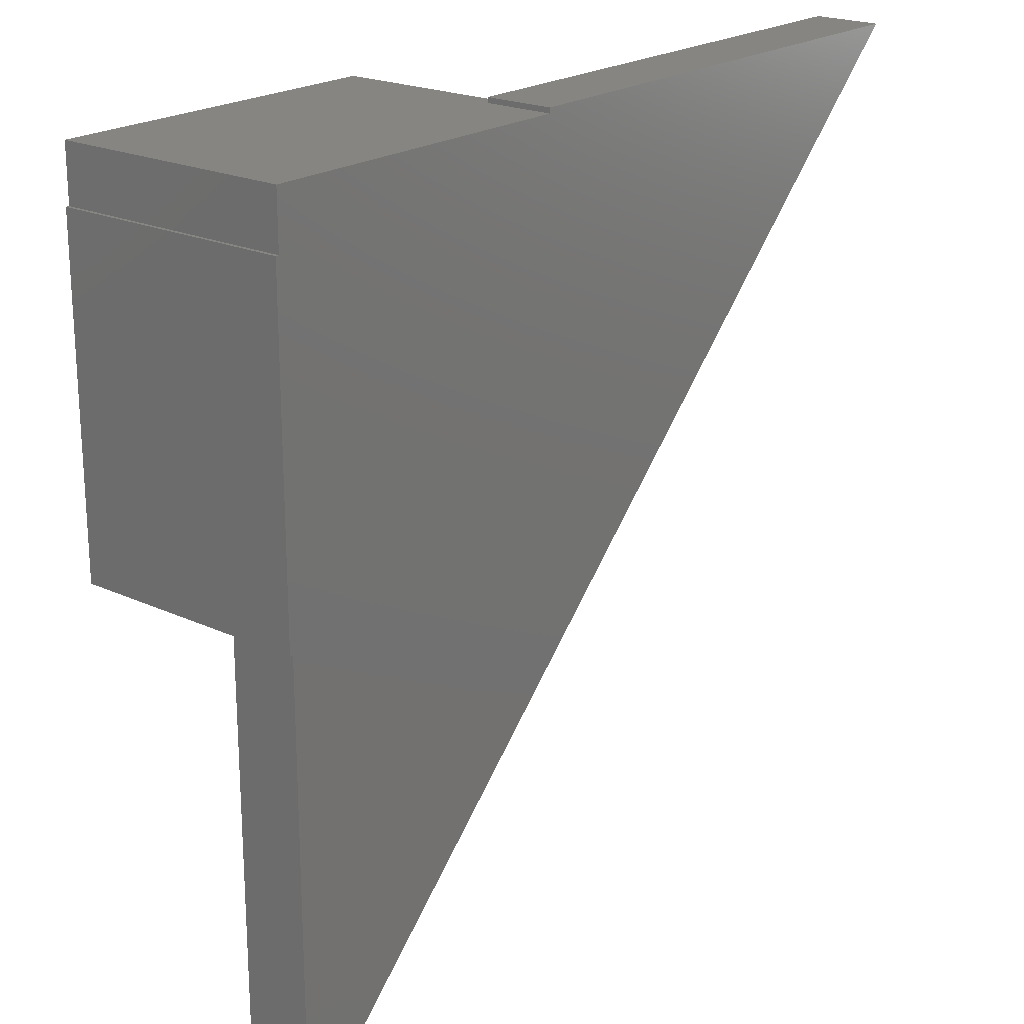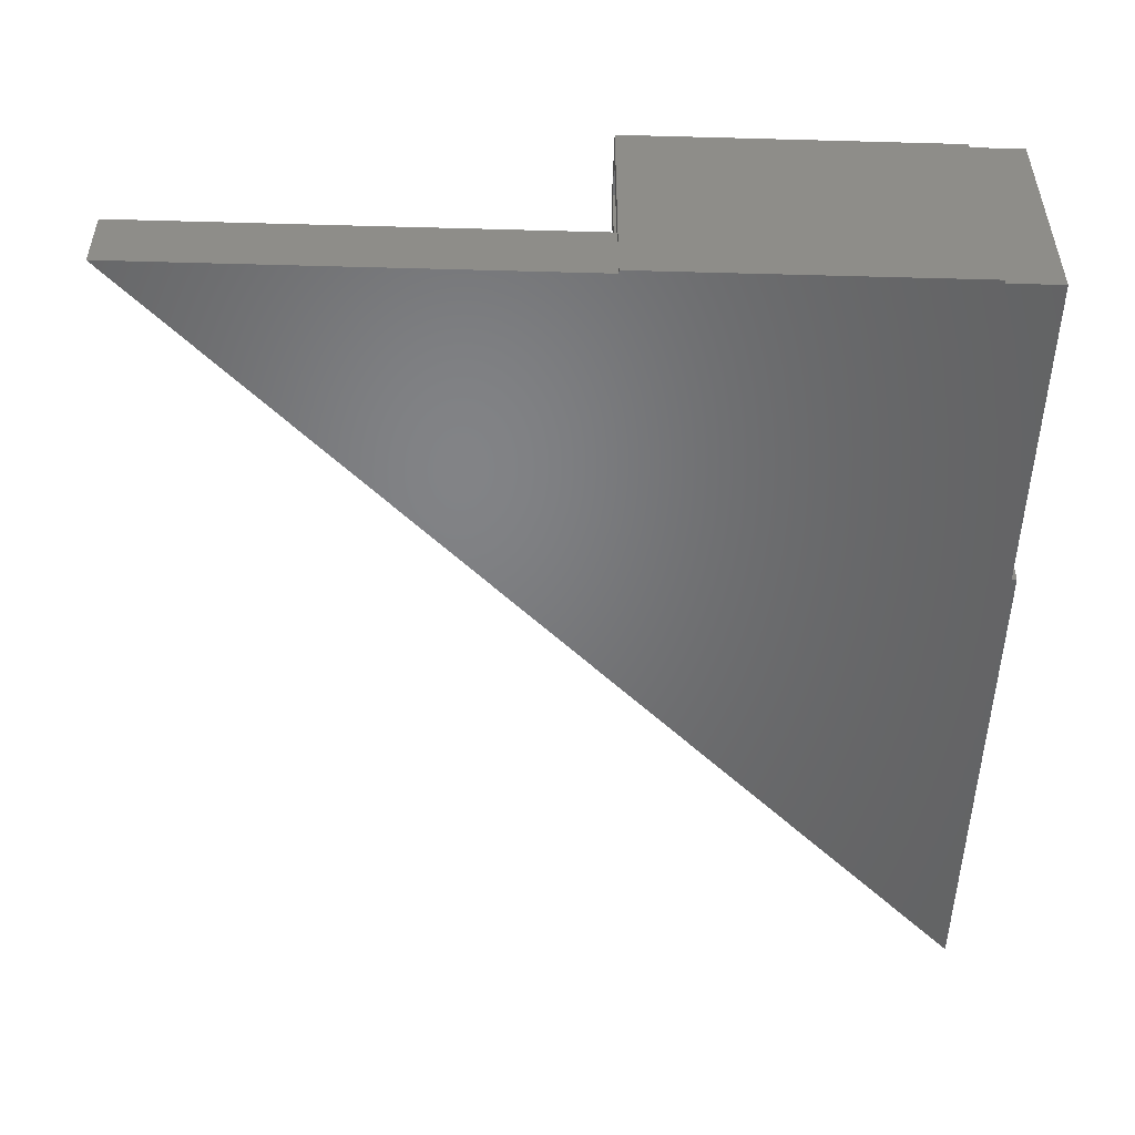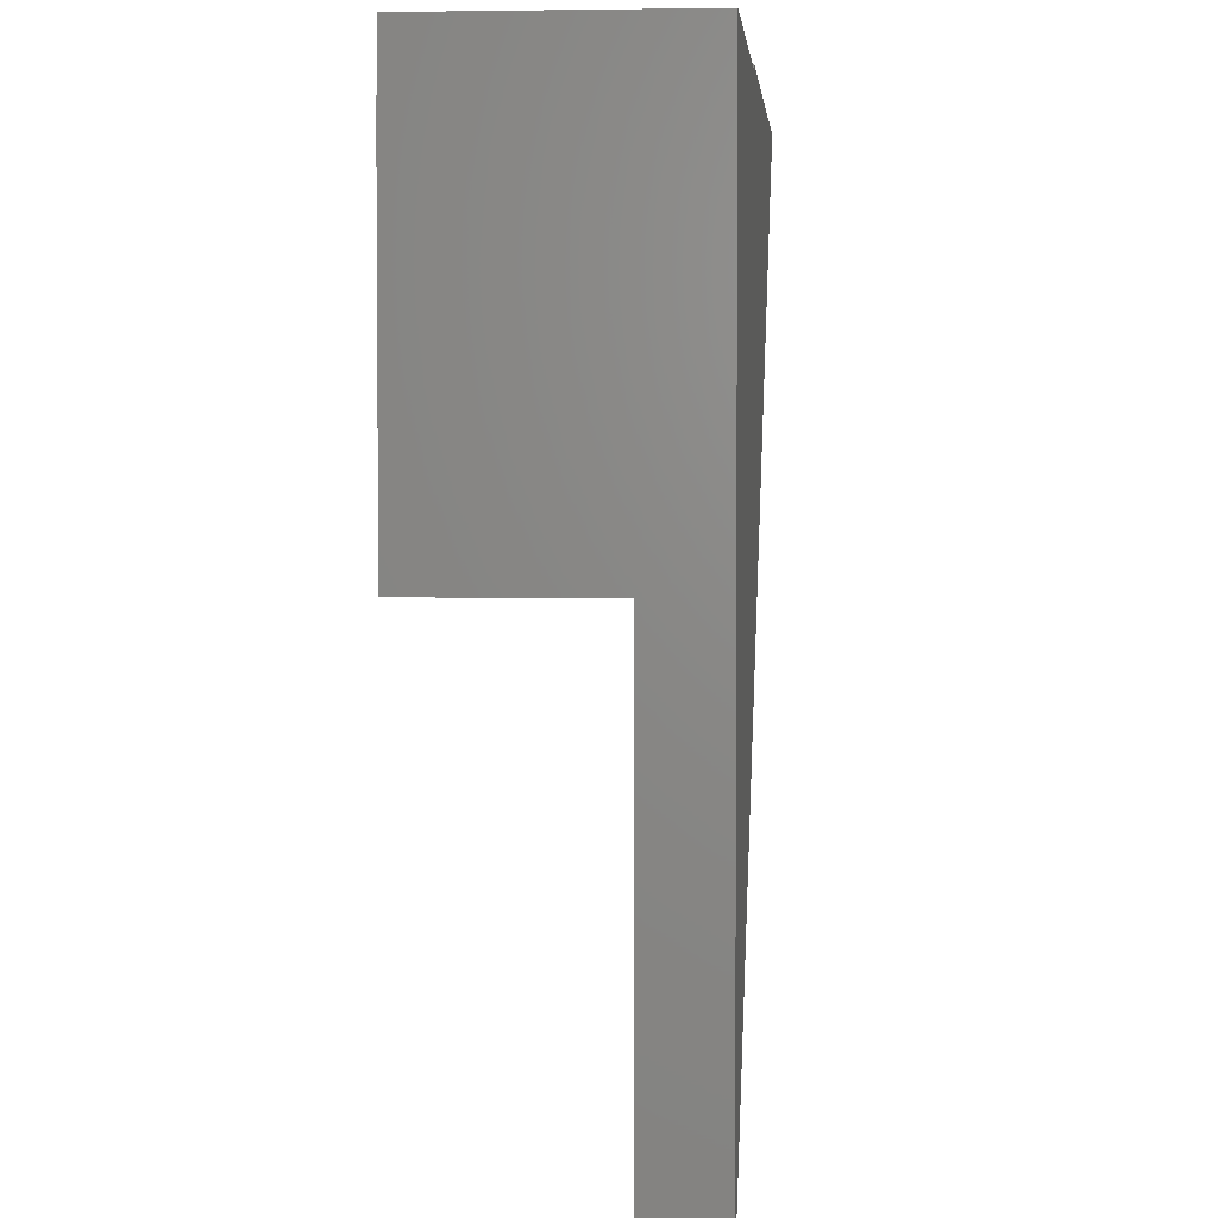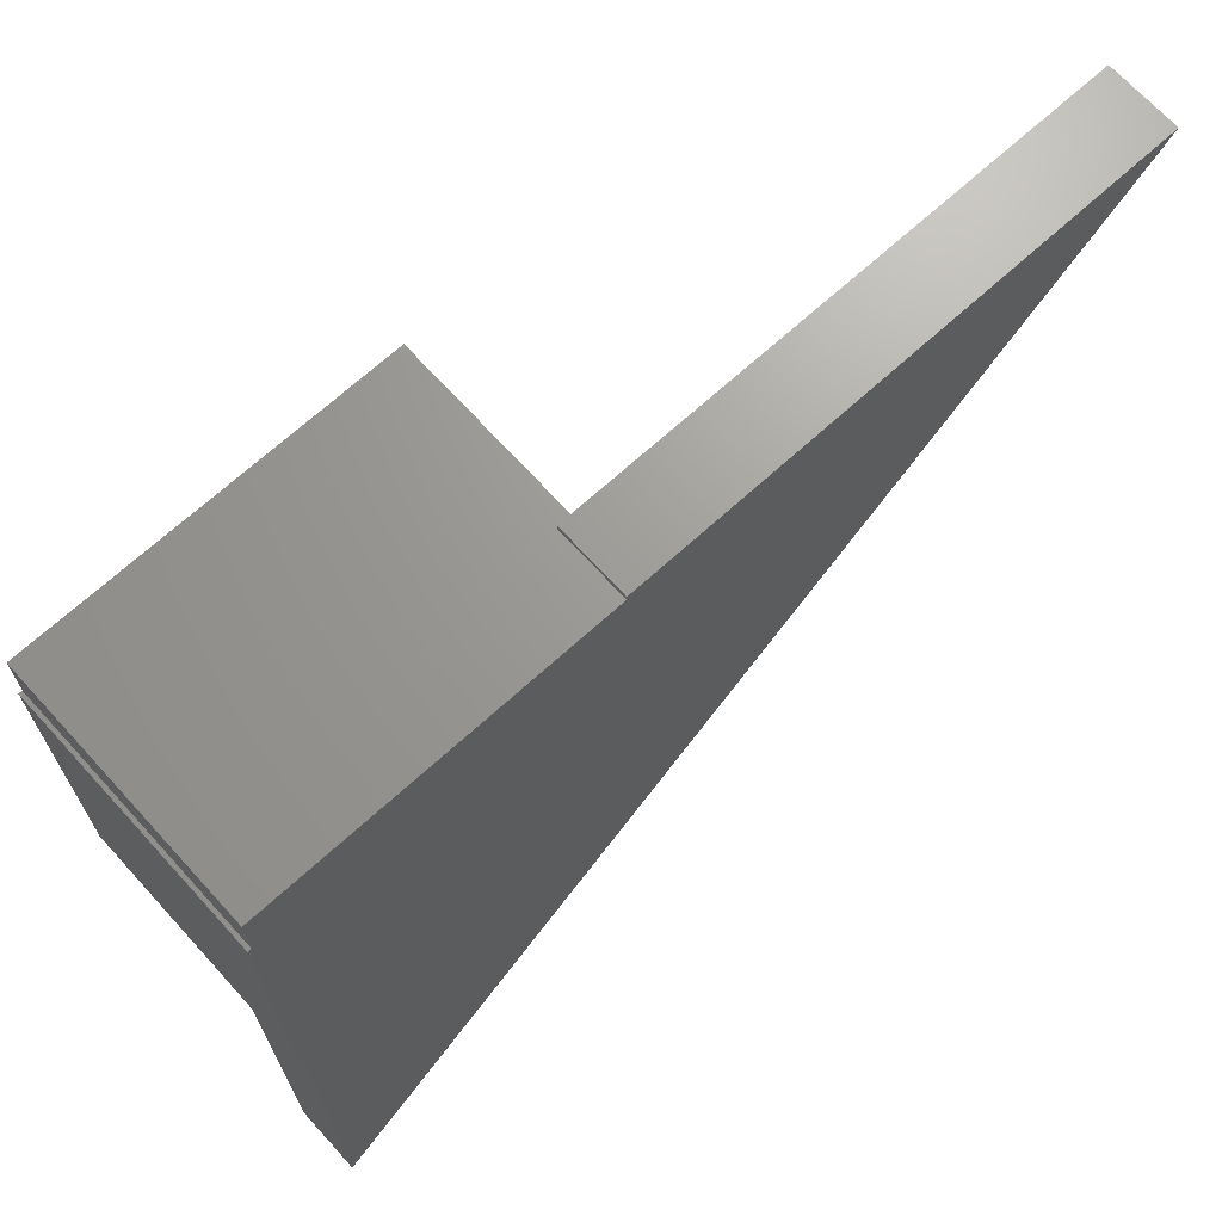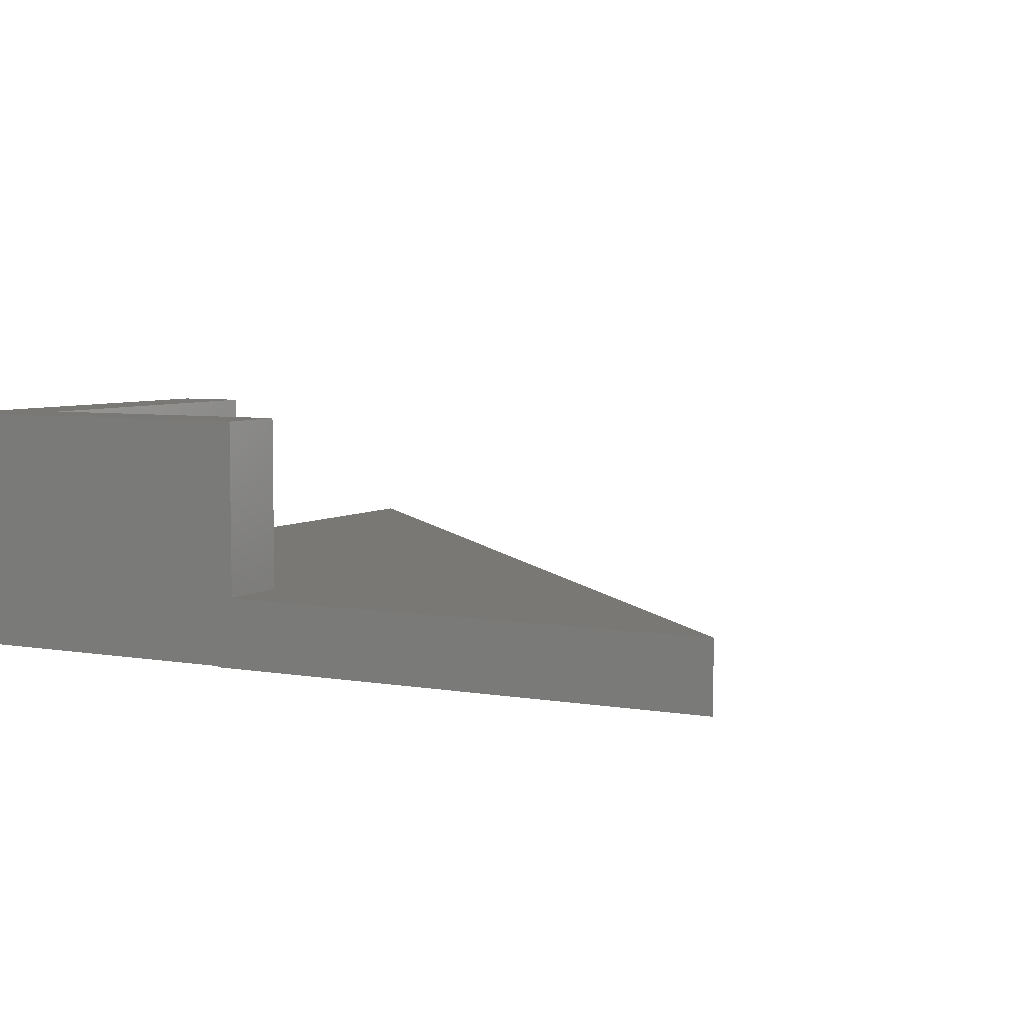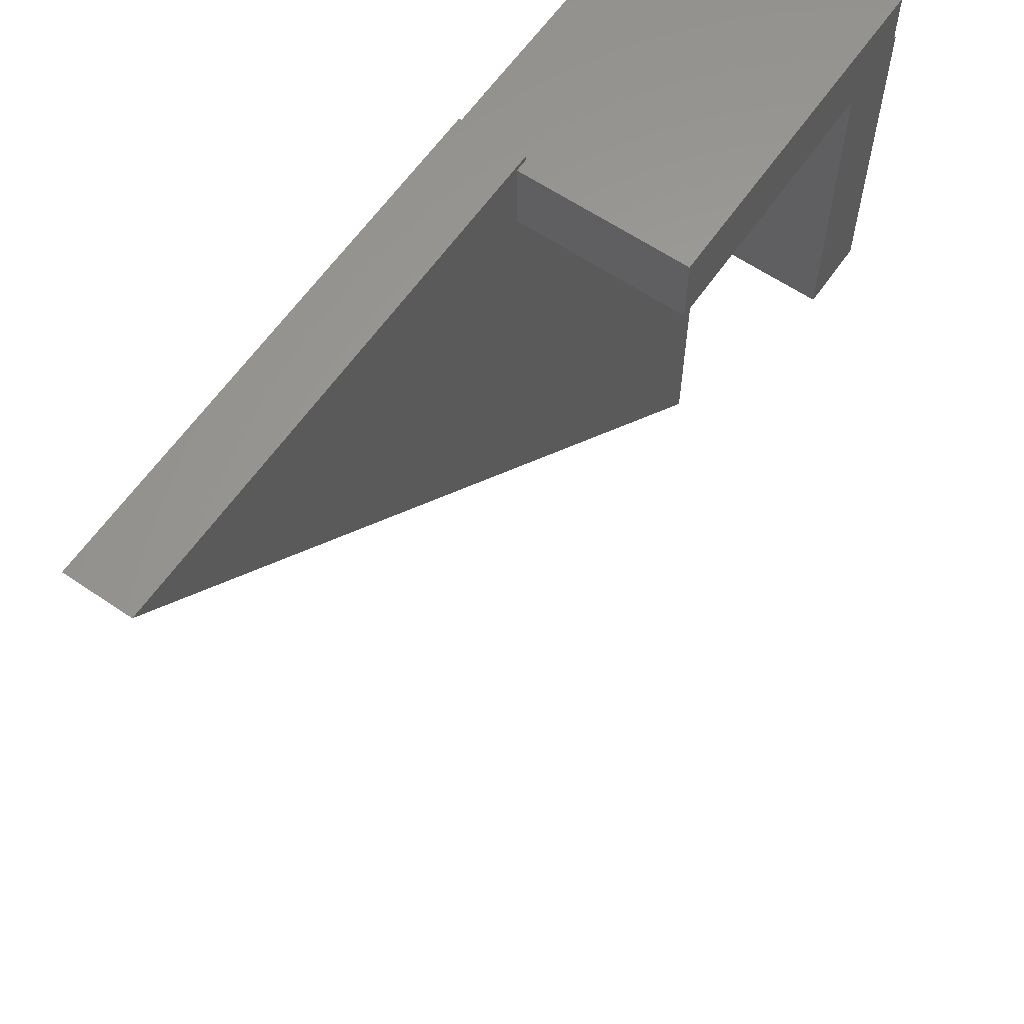
<metadata>
{"format":"stl","ext":"stl","renderer":"f3d","projection":"perspective","resolution":1024,"background":"white","views":[{"elev":21.2,"azim":129.5,"up":"+Y"},{"elev":-51.0,"azim":88.3,"up":"+Z"},{"elev":3.3,"azim":94.7,"up":"+Y"},{"elev":69.1,"azim":137.7,"up":"+Y"},{"elev":5.6,"azim":-151.5,"up":"+Z"},{"elev":61.5,"azim":-55.3,"up":"+Y"}]}
</metadata>
<code>
# stl→obj: 61 verts, 118 faces
v -0.004687 0.2578 0.05469
v -0.004687 0.2578 0.007812
v -0.007812 0.2578 0.007812
v -0.007812 0.2578 0.03906
v -0.03906 0.2578 0.03906
v -0.03906 0.2578 0.05469
v 0.007812 0.2578 0.05469
v 0.007812 0.2578 -0.007812
v 0.01094 0.2578 -0.007812
v 0.01094 0.2578 0.2109
v -0.004687 0.2578 0.1953
v -0.03906 0.2578 0.1953
v -0.05469 0.2578 0.2109
v -0.05469 0.2578 0.05469
v -0.2922 0.6125 0.05469
v -0.2922 0.6172 0.05469
v -0.3047 0.6125 0.05469
v -0.3047 0.5469 0.05469
v -0.05469 0.262 0.05469
v -0.05469 0.5469 0.05469
v 0.007812 -0.1595 0.05469
v -0.7689 0.6172 0.05469
v -0.3047 0.5698 0.05469
v -0.03906 0.5625 0.03906
v -0.03906 0.5625 0.1953
v -0.03906 0.262 0.03906
v -0.004687 0.5469 0.1953
v -0.007812 0.5469 0.1953
v -0.007812 0.5969 0.1953
v -0.05 0.5625 0.1953
v -0.2891 0.5625 0.1953
v -0.2891 0.5969 0.1953
v -0.004687 0.5469 0.007812
v -0.2922 0.6125 -0.007812
v 0.007812 0.6125 -0.007812
v 0.007812 0.5625 -0.007812
v 0.007812 -0.1595 -0.007812
v -0.7689 0.6172 -0.007812
v -0.2922 0.6172 -0.007812
v 0.01094 0.5625 -0.007812
v -0.05469 0.5469 0.2109
v -0.3047 0.6125 0.2109
v 0.007812 0.6125 0.2109
v 0.01094 0.5625 0.2109
v 0.007812 0.5625 0.2109
v -0.3047 0.5469 0.2109
v -0.2891 0.5625 0.03906
v -0.05 0.5625 0.03906
v -0.007812 -0.1218 0.03906
v -0.2891 0.5542 0.03906
v -0.3078 0.5542 0.03906
v -0.7311 0.6016 0.03906
v -0.3078 0.6016 0.03906
v -0.3078 0.5542 0.007812
v -0.3078 0.6016 0.007812
v -0.7311 0.6016 0.007812
v -0.007812 -0.1218 0.007812
v -0.2891 0.5969 0.007812
v -0.2891 0.5542 0.007812
v -0.007812 0.5469 0.007812
v -0.007812 0.5969 0.007812
f 1 2 3
f 3 4 1
f 1 4 5
f 1 5 6
f 7 8 9
f 7 9 10
f 7 10 11
f 7 11 1
f 11 10 12
f 12 10 13
f 12 13 6
f 6 13 14
f 15 16 17
f 18 19 20
f 21 7 1
f 21 1 6
f 21 6 14
f 22 21 14
f 22 14 19
f 22 19 18
f 22 18 23
f 22 23 17
f 22 17 16
f 24 25 26
f 6 5 26
f 6 26 25
f 6 25 12
f 11 12 27
f 12 28 27
f 25 28 12
f 29 28 25
f 29 25 30
f 29 30 31
f 29 31 32
f 2 1 33
f 33 1 11
f 33 11 27
f 34 35 36
f 34 36 8
f 34 8 37
f 34 37 38
f 34 38 39
f 36 40 8
f 8 40 9
f 41 20 13
f 13 20 19
f 13 19 14
f 22 38 21
f 21 38 37
f 16 39 22
f 22 39 38
f 34 39 15
f 15 39 16
f 21 37 7
f 7 37 8
f 42 15 17
f 35 34 43
f 43 34 15
f 43 15 42
f 40 36 44
f 44 36 45
f 46 41 44
f 46 44 45
f 46 45 43
f 46 43 42
f 13 10 41
f 41 10 44
f 46 18 41
f 41 18 20
f 42 17 46
f 46 17 23
f 46 23 18
f 36 35 45
f 45 35 43
f 10 9 44
f 44 9 40
f 31 30 47
f 47 30 48
f 30 25 48
f 48 25 24
f 4 49 5
f 50 47 48
f 50 48 24
f 50 24 26
f 50 26 51
f 52 53 51
f 52 51 26
f 52 26 5
f 52 5 49
f 51 53 54
f 54 53 55
f 53 52 55
f 55 52 56
f 52 49 56
f 56 49 57
f 49 4 57
f 57 4 3
f 56 54 55
f 57 58 59
f 57 59 54
f 57 54 56
f 58 57 3
f 58 3 60
f 58 60 61
f 60 3 33
f 33 3 2
f 29 32 61
f 61 32 58
f 59 50 54
f 54 50 51
f 60 28 61
f 61 28 29
f 33 27 60
f 60 27 28
f 58 32 31
f 58 31 47
f 58 47 50
f 58 50 59

</code>
